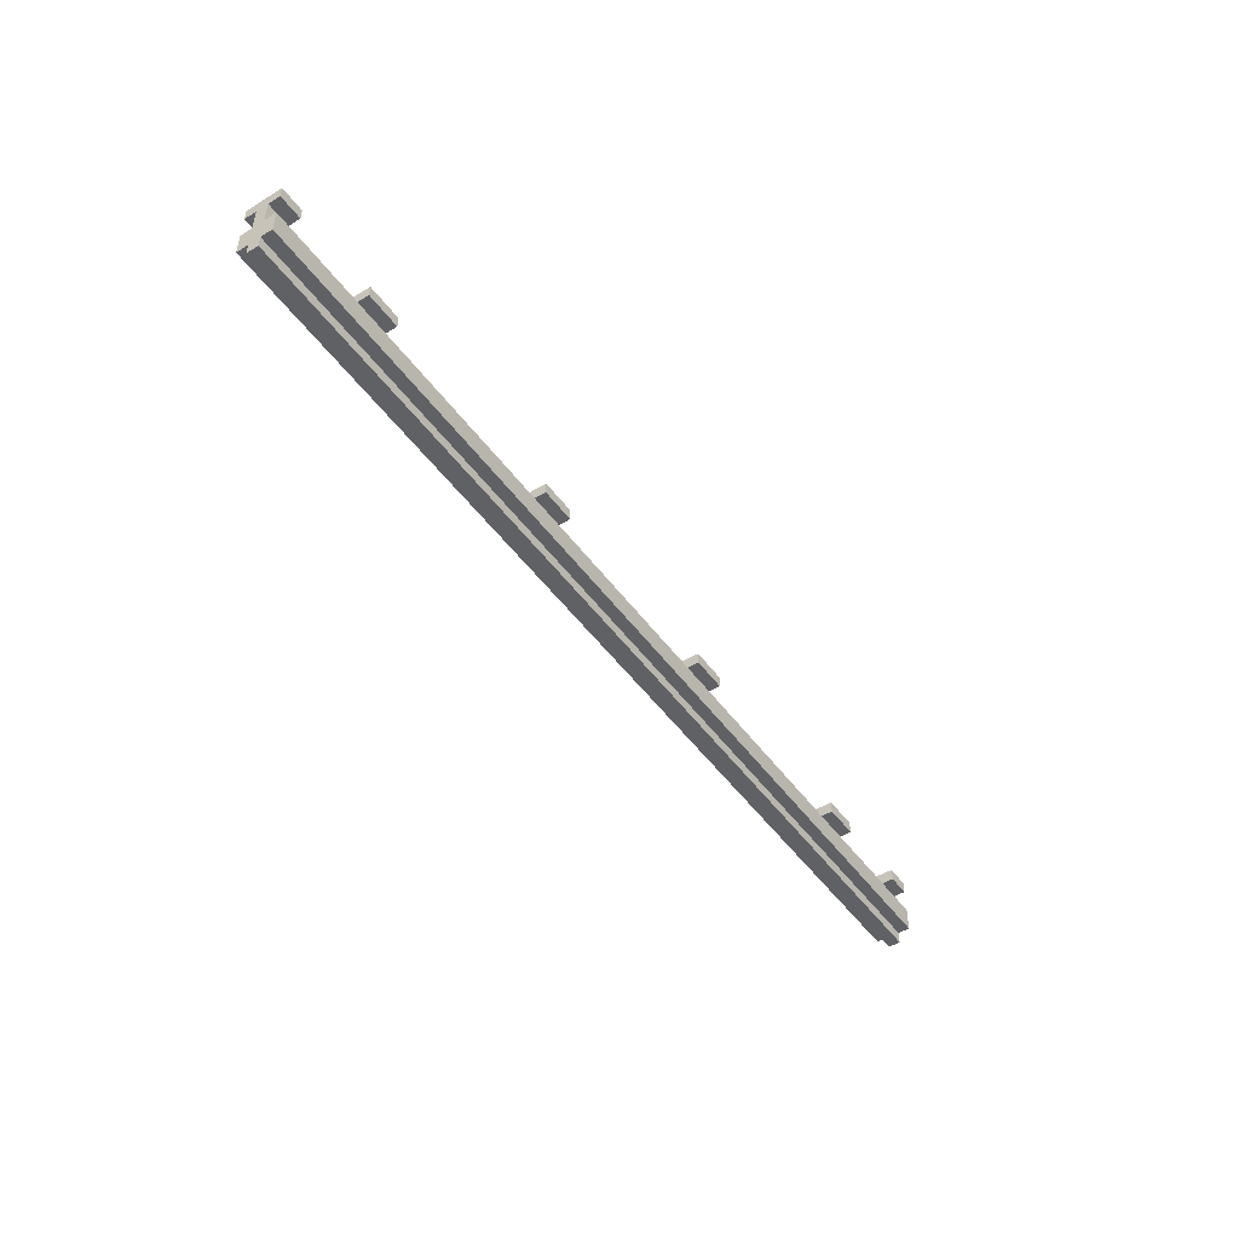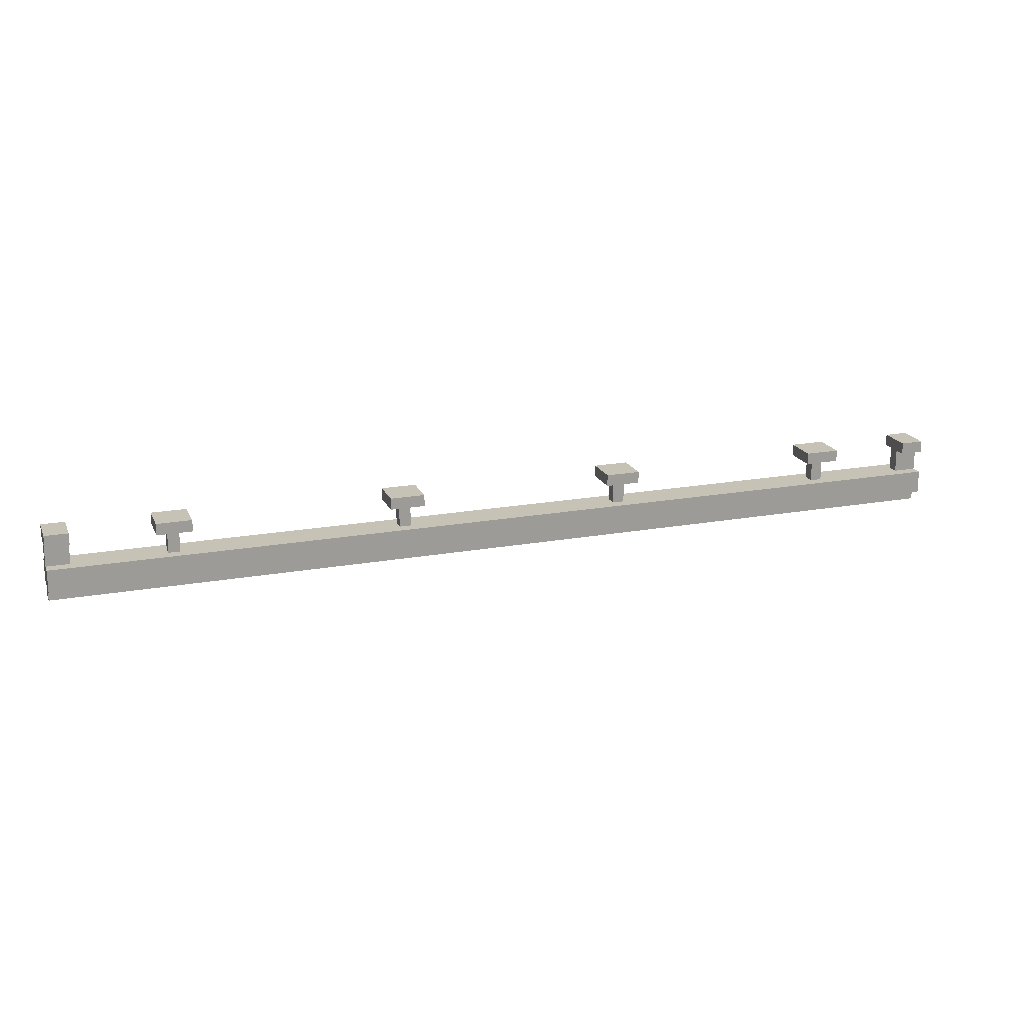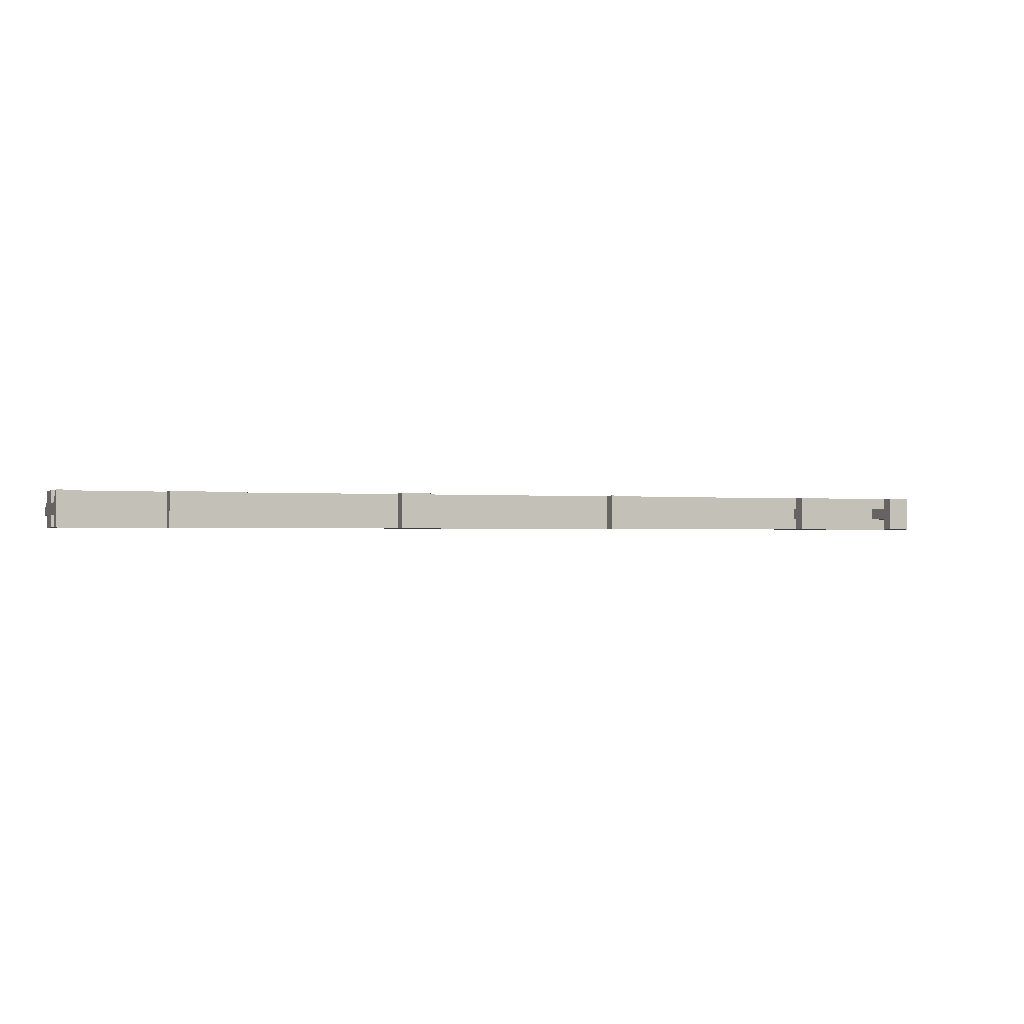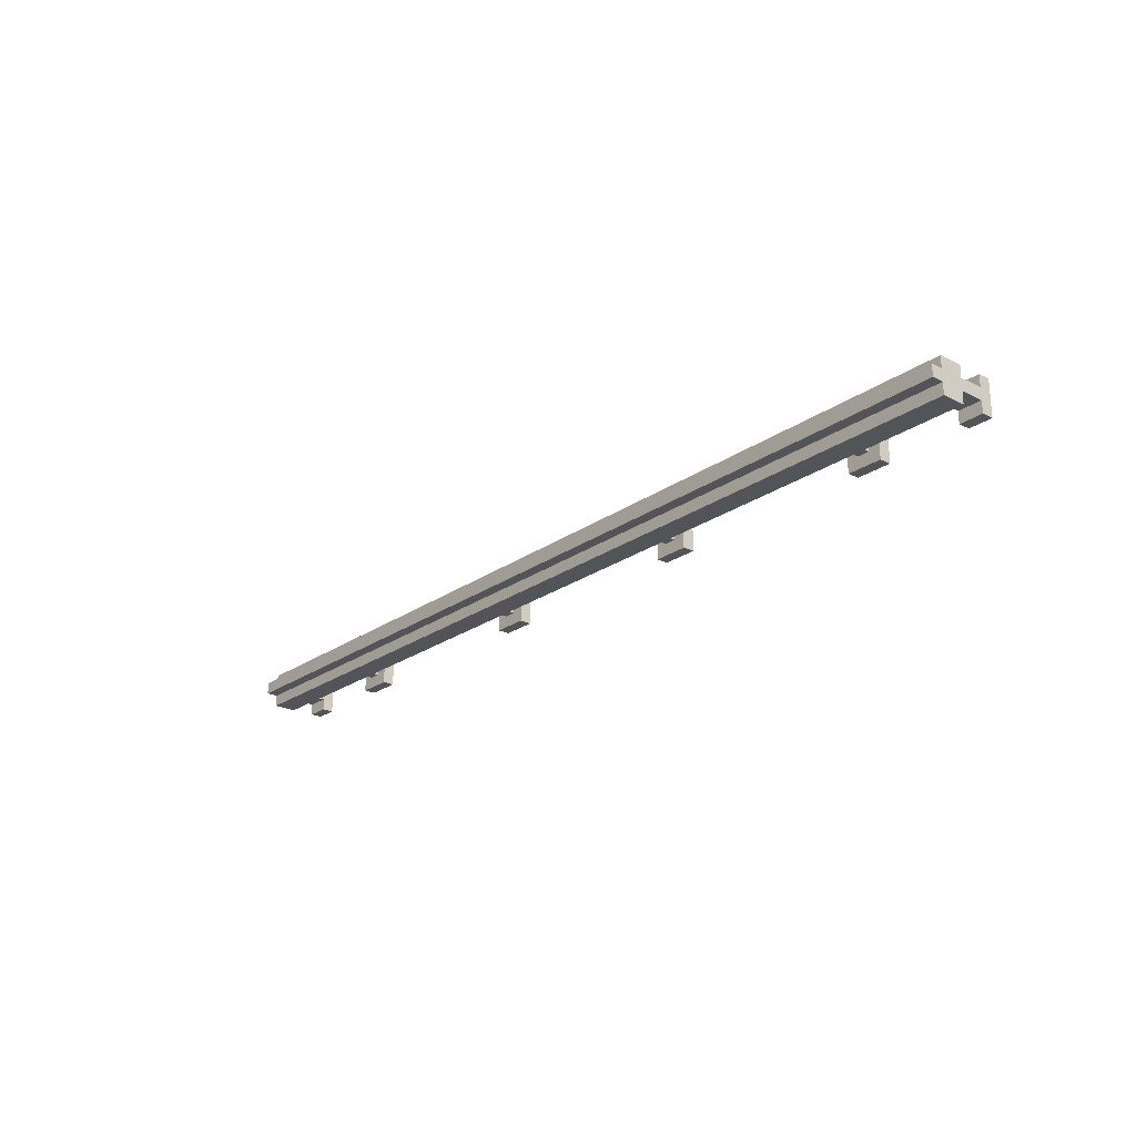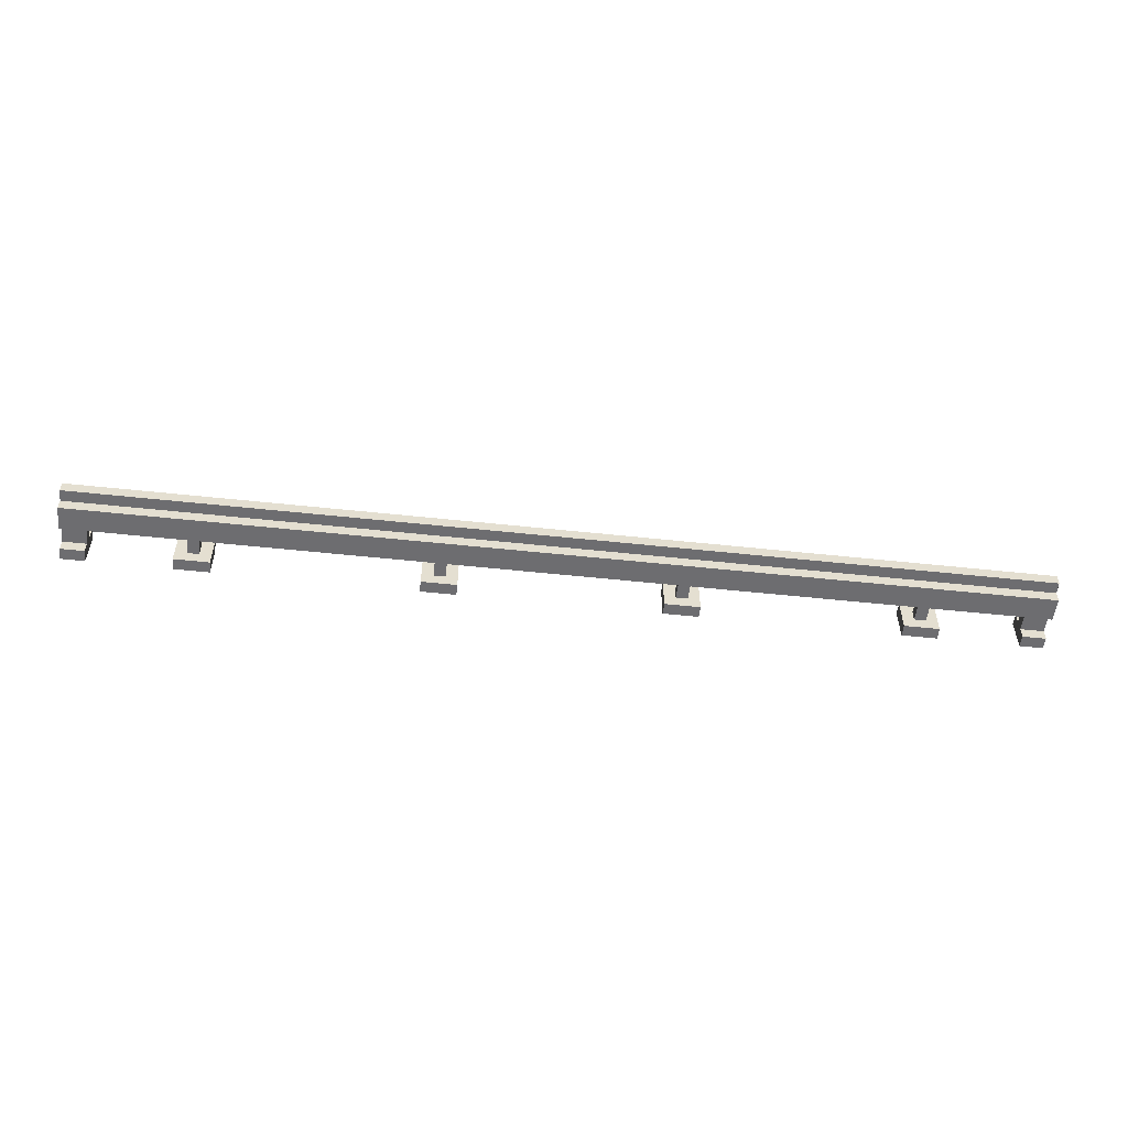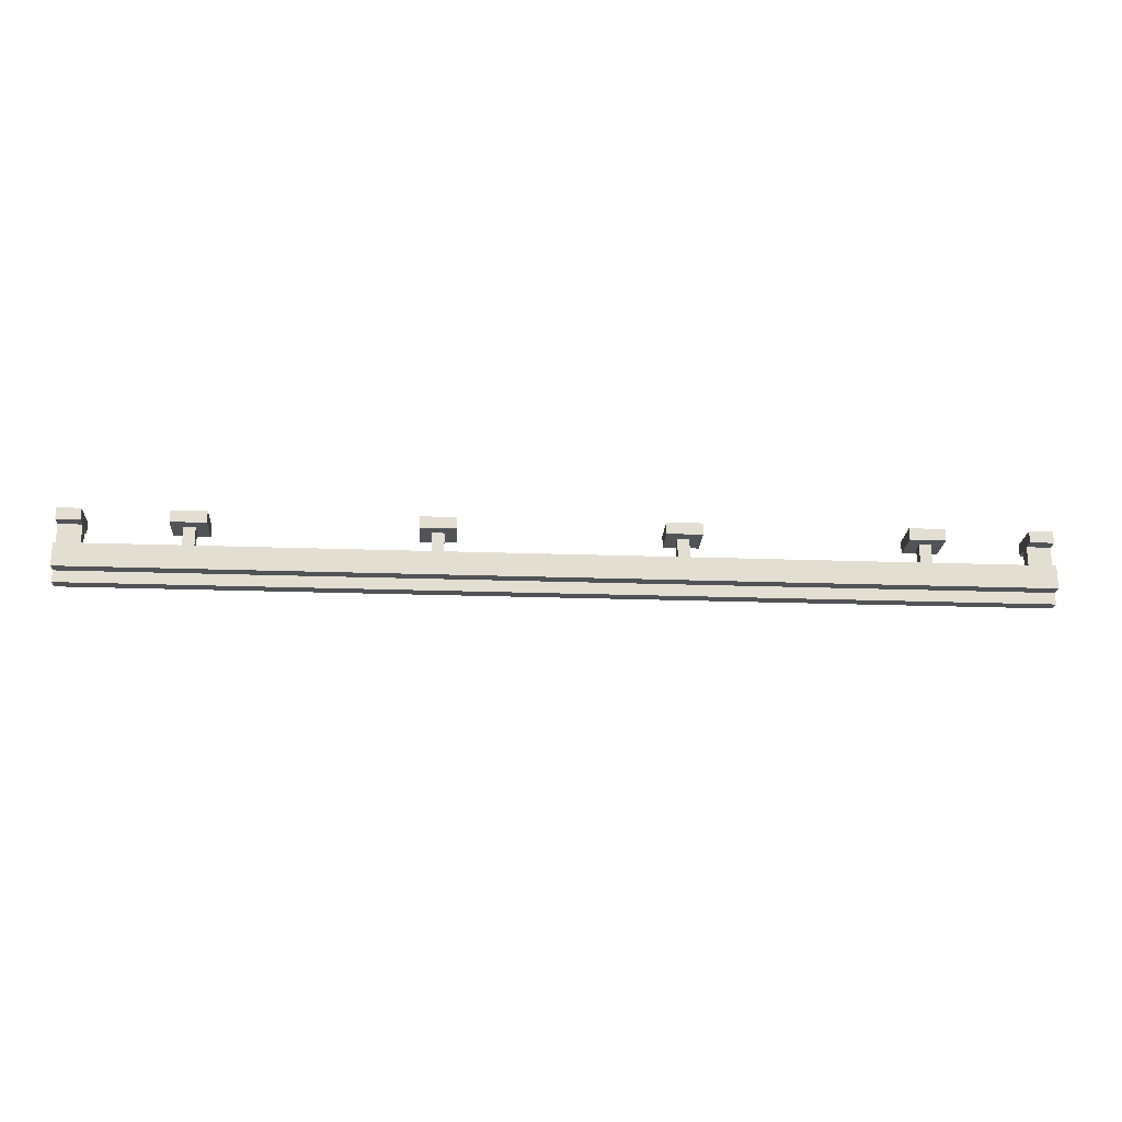
<metadata>
{"format":"obj","ext":"obj","renderer":"f3d","projection":"perspective","resolution":1024,"background":"white","views":[{"elev":-48.3,"azim":124.3,"up":"+Y"},{"elev":19.2,"azim":-18.9,"up":"+Y"},{"elev":-0.9,"azim":157.1,"up":"+Z"},{"elev":-23.2,"azim":49.8,"up":"+Z"},{"elev":-54.1,"azim":-6.5,"up":"+Z"},{"elev":-21.7,"azim":-3.6,"up":"+Y"}]}
</metadata>
<code>
o slider
v 4.1 2.3 0
v 4.1 2.3 -0.1
v 4.1 2.4 0.1
v 4.1 2.4 0
v 4.1 2.4 -0.1
v 4.1 2.4 -0.2
v 4.1 2.6 0.1
v 4.1 2.6 0
v 4.1 2.6 -0.1
v 4.1 2.6 -0.2
v 4.1 2.8 0.1
v 4.1 2.8 0
v 4.1 2.8 -0.1
v 4.1 2.8 -0.2
v 4.1 2.9 0.1
v 4.1 2.9 -0.2
v 3.2 2.8 0.1
v 3.2 2.8 -0.2
v 3.2 2.9 0.1
v 3.2 2.9 -0.2
v 3.1 2.6 0
v 3.1 2.6 -0.1
v 3.1 2.8 0
v 3.1 2.8 -0.1
v 1.2 2.8 0.1
v 1.2 2.8 -0.2
v 1.2 2.9 0.1
v 1.2 2.9 -0.2
v 1.1 2.6 0
v 1.1 2.6 -0.1
v 1.1 2.8 0
v 1.1 2.8 -0.1
v -0.8 2.8 0.1
v -0.8 2.8 -0.2
v -0.8 2.9 0.1
v -0.8 2.9 -0.2
v -0.9 2.6 0
v -0.9 2.6 -0.1
v -0.9 2.8 0
v -0.9 2.8 -0.1
v -2.8 2.8 0.1
v -2.8 2.8 -0.2
v -2.8 2.9 0.1
v -2.8 2.9 -0.2
v -2.9 2.6 0
v -2.9 2.6 -0.1
v -2.9 2.8 0
v -2.9 2.8 -0.1
v -3.8 2.6 0
v -3.8 2.6 -0.1
v -3.8 2.8 0.1
v -3.8 2.8 0
v -3.8 2.8 -0.1
v -3.8 2.8 -0.2
v -3.8 2.9 0.1
v -3.8 2.9 -0.2
v 3.9 2.6 0
v 3.9 2.6 -0.1
v 3.9 2.8 0.1
v 3.9 2.8 0
v 3.9 2.8 -0.1
v 3.9 2.8 -0.2
v 3.9 2.9 0.1
v 3.9 2.9 -0.2
v 3 2.6 0
v 3 2.6 -0.1
v 3 2.8 0
v 3 2.8 -0.1
v 2.9 2.8 0.1
v 2.9 2.8 -0.2
v 2.9 2.9 0.1
v 2.9 2.9 -0.2
v 1 2.6 0
v 1 2.6 -0.1
v 1 2.8 0
v 1 2.8 -0.1
v 0.9 2.8 0.1
v 0.9 2.8 -0.2
v 0.9 2.9 0.1
v 0.9 2.9 -0.2
v -1 2.6 0
v -1 2.6 -0.1
v -1 2.8 0
v -1 2.8 -0.1
v -1.1 2.8 0.1
v -1.1 2.8 -0.2
v -1.1 2.9 0.1
v -1.1 2.9 -0.2
v -3 2.6 0
v -3 2.6 -0.1
v -3 2.8 0
v -3 2.8 -0.1
v -3.1 2.8 0.1
v -3.1 2.8 -0.2
v -3.1 2.9 0.1
v -3.1 2.9 -0.2
v -4 2.3 0
v -4 2.3 -0.1
v -4 2.4 0.1
v -4 2.4 0
v -4 2.4 -0.1
v -4 2.4 -0.2
v -4 2.6 0.1
v -4 2.6 0
v -4 2.6 -0.1
v -4 2.6 -0.2
v -4 2.8 0.1
v -4 2.8 0
v -4 2.8 -0.1
v -4 2.8 -0.2
v -4 2.9 0.1
v -4 2.9 -0.2
v 4.1 2.4 0.1
v 4.1 2.6 0.1
v 4.1 2.8 0.1
v 4.1 2.9 0.1
v 3.9 2.8 0.1
v 3.9 2.9 0.1
v 3.2 2.8 0.1
v 3.2 2.9 0.1
v 2.9 2.8 0.1
v 2.9 2.9 0.1
v 1.2 2.8 0.1
v 1.2 2.9 0.1
v 0.9 2.8 0.1
v 0.9 2.9 0.1
v -0.8 2.8 0.1
v -0.8 2.9 0.1
v -1.1 2.8 0.1
v -1.1 2.9 0.1
v -2.8 2.8 0.1
v -2.8 2.9 0.1
v -3.1 2.8 0.1
v -3.1 2.9 0.1
v -3.8 2.8 0.1
v -3.8 2.9 0.1
v -4 2.4 0.1
v -4 2.6 0.1
v -4 2.8 0.1
v -4 2.9 0.1
v 4.1 2.3 0
v 4.1 2.4 0
v 4.1 2.6 0
v 4.1 2.8 0
v 3.9 2.6 0
v 3.9 2.8 0
v 3.1 2.6 0
v 3.1 2.8 0
v 3 2.6 0
v 3 2.8 0
v 1.1 2.6 0
v 1.1 2.8 0
v 1 2.6 0
v 1 2.8 0
v -0.9 2.6 0
v -0.9 2.8 0
v -1 2.6 0
v -1 2.8 0
v -2.9 2.6 0
v -2.9 2.8 0
v -3 2.6 0
v -3 2.8 0
v -3.8 2.6 0
v -3.8 2.8 0
v -4 2.3 0
v -4 2.4 0
v -4 2.6 0
v -4 2.8 0
v 4.1 2.3 -0.1
v 4.1 2.4 -0.1
v 4.1 2.6 -0.1
v 4.1 2.8 -0.1
v 3.9 2.6 -0.1
v 3.9 2.8 -0.1
v 3.1 2.6 -0.1
v 3.1 2.8 -0.1
v 3 2.6 -0.1
v 3 2.8 -0.1
v 1.1 2.6 -0.1
v 1.1 2.8 -0.1
v 1 2.6 -0.1
v 1 2.8 -0.1
v -0.9 2.6 -0.1
v -0.9 2.8 -0.1
v -1 2.6 -0.1
v -1 2.8 -0.1
v -2.9 2.6 -0.1
v -2.9 2.8 -0.1
v -3 2.6 -0.1
v -3 2.8 -0.1
v -3.8 2.6 -0.1
v -3.8 2.8 -0.1
v -4 2.3 -0.1
v -4 2.4 -0.1
v -4 2.6 -0.1
v -4 2.8 -0.1
v 4.1 2.4 -0.2
v 4.1 2.6 -0.2
v 4.1 2.8 -0.2
v 4.1 2.9 -0.2
v 3.9 2.8 -0.2
v 3.9 2.9 -0.2
v 3.2 2.8 -0.2
v 3.2 2.9 -0.2
v 2.9 2.8 -0.2
v 2.9 2.9 -0.2
v 1.2 2.8 -0.2
v 1.2 2.9 -0.2
v 0.9 2.8 -0.2
v 0.9 2.9 -0.2
v -0.8 2.8 -0.2
v -0.8 2.9 -0.2
v -1.1 2.8 -0.2
v -1.1 2.9 -0.2
v -2.8 2.8 -0.2
v -2.8 2.9 -0.2
v -3.1 2.8 -0.2
v -3.1 2.9 -0.2
v -3.8 2.8 -0.2
v -3.8 2.9 -0.2
v -4 2.4 -0.2
v -4 2.6 -0.2
v -4 2.8 -0.2
v -4 2.9 -0.2
v 4.1 2.3 0
v -4 2.3 0
v 4.1 2.3 -0.1
v -4 2.3 -0.1
v 4.1 2.4 0.1
v -4 2.4 0.1
v 4.1 2.4 0
v -4 2.4 0
v 4.1 2.4 -0.1
v -4 2.4 -0.1
v 4.1 2.4 -0.2
v -4 2.4 -0.2
v 4.1 2.8 0.1
v 3.9 2.8 0.1
v 3.2 2.8 0.1
v 2.9 2.8 0.1
v 1.2 2.8 0.1
v 0.9 2.8 0.1
v -0.8 2.8 0.1
v -1.1 2.8 0.1
v -2.8 2.8 0.1
v -3.1 2.8 0.1
v -3.8 2.8 0.1
v -4 2.8 0.1
v 4.1 2.8 0
v 3.9 2.8 0
v 3.1 2.8 0
v 3 2.8 0
v 1.1 2.8 0
v 1 2.8 0
v -0.9 2.8 0
v -1 2.8 0
v -2.9 2.8 0
v -3 2.8 0
v -3.8 2.8 0
v -4 2.8 0
v 4.1 2.8 -0.1
v 3.9 2.8 -0.1
v 3.1 2.8 -0.1
v 3 2.8 -0.1
v 1.1 2.8 -0.1
v 1 2.8 -0.1
v -0.9 2.8 -0.1
v -1 2.8 -0.1
v -2.9 2.8 -0.1
v -3 2.8 -0.1
v -3.8 2.8 -0.1
v -4 2.8 -0.1
v 4.1 2.8 -0.2
v 3.9 2.8 -0.2
v 3.2 2.8 -0.2
v 2.9 2.8 -0.2
v 1.2 2.8 -0.2
v 0.9 2.8 -0.2
v -0.8 2.8 -0.2
v -1.1 2.8 -0.2
v -2.8 2.8 -0.2
v -3.1 2.8 -0.2
v -3.8 2.8 -0.2
v -4 2.8 -0.2
v 4.1 2.6 0.1
v -4 2.6 0.1
v 4.1 2.6 0
v 3.9 2.6 0
v 3.1 2.6 0
v 3 2.6 0
v 1.1 2.6 0
v 1 2.6 0
v -0.9 2.6 0
v -1 2.6 0
v -2.9 2.6 0
v -3 2.6 0
v -3.8 2.6 0
v -4 2.6 0
v 4.1 2.6 -0.1
v 3.9 2.6 -0.1
v 3.1 2.6 -0.1
v 3 2.6 -0.1
v 1.1 2.6 -0.1
v 1 2.6 -0.1
v -0.9 2.6 -0.1
v -1 2.6 -0.1
v -2.9 2.6 -0.1
v -3 2.6 -0.1
v -3.8 2.6 -0.1
v -4 2.6 -0.1
v 4.1 2.6 -0.2
v -4 2.6 -0.2
v 4.1 2.9 0.1
v 3.9 2.9 0.1
v 3.2 2.9 0.1
v 2.9 2.9 0.1
v 1.2 2.9 0.1
v 0.9 2.9 0.1
v -0.8 2.9 0.1
v -1.1 2.9 0.1
v -2.8 2.9 0.1
v -3.1 2.9 0.1
v -3.8 2.9 0.1
v -4 2.9 0.1
v 4.1 2.9 -0.2
v 3.9 2.9 -0.2
v 3.2 2.9 -0.2
v 2.9 2.9 -0.2
v 1.2 2.9 -0.2
v 0.9 2.9 -0.2
v -0.8 2.9 -0.2
v -1.1 2.9 -0.2
v -2.8 2.9 -0.2
v -3.1 2.9 -0.2
v -3.8 2.9 -0.2
v -4 2.9 -0.2
f 1 2 4
f 4 2 5
f 3 4 7
f 5 6 7
f 4 5 7
f 7 6 8
f 8 6 9
f 9 6 10
f 8 9 12
f 12 9 13
f 11 12 15
f 13 14 15
f 12 13 15
f 15 14 16
f 17 18 19
f 19 18 20
f 21 22 23
f 23 22 24
f 25 26 27
f 27 26 28
f 29 30 31
f 31 30 32
f 33 34 35
f 35 34 36
f 37 38 39
f 39 38 40
f 41 42 43
f 43 42 44
f 45 46 47
f 47 46 48
f 49 50 52
f 52 50 53
f 51 52 55
f 53 54 55
f 52 53 55
f 55 54 56
f 60 58 57
f 61 58 60
f 63 60 59
f 63 62 61
f 63 61 60
f 64 62 63
f 67 66 65
f 68 66 67
f 71 70 69
f 72 70 71
f 75 74 73
f 76 74 75
f 79 78 77
f 80 78 79
f 83 82 81
f 84 82 83
f 87 86 85
f 88 86 87
f 91 90 89
f 92 90 91
f 95 94 93
f 96 94 95
f 100 98 97
f 101 98 100
f 103 100 99
f 103 102 101
f 103 101 100
f 104 102 103
f 105 102 104
f 106 102 105
f 108 105 104
f 109 105 108
f 111 108 107
f 111 110 109
f 111 109 108
f 112 110 111
f 115 116 117
f 117 116 118
f 119 120 121
f 121 120 122
f 123 124 125
f 125 124 126
f 127 128 129
f 129 128 130
f 131 132 133
f 133 132 134
f 113 114 137
f 137 114 138
f 135 136 139
f 139 136 140
f 143 144 145
f 145 144 146
f 147 148 149
f 149 148 150
f 151 152 153
f 153 152 154
f 155 156 157
f 157 156 158
f 159 160 161
f 161 160 162
f 141 142 165
f 165 142 166
f 163 164 167
f 167 164 168
f 173 172 171
f 174 172 173
f 177 176 175
f 178 176 177
f 181 180 179
f 182 180 181
f 185 184 183
f 186 184 185
f 189 188 187
f 190 188 189
f 193 170 169
f 194 170 193
f 195 192 191
f 196 192 195
f 201 200 199
f 202 200 201
f 205 204 203
f 206 204 205
f 209 208 207
f 210 208 209
f 213 212 211
f 214 212 213
f 217 216 215
f 218 216 217
f 221 198 197
f 222 198 221
f 223 220 219
f 224 220 223
f 225 226 227
f 227 226 228
f 229 230 231
f 231 230 232
f 233 234 235
f 235 234 236
f 237 238 249
f 249 238 250
f 239 240 251
f 251 240 252
f 241 242 253
f 253 242 254
f 243 244 255
f 255 244 256
f 245 246 257
f 257 246 258
f 247 248 259
f 259 248 260
f 239 251 263
f 252 240 264
f 241 253 265
f 254 242 266
f 243 255 267
f 256 244 268
f 245 257 269
f 258 246 270
f 261 262 273
f 273 262 274
f 239 263 275
f 263 264 275
f 264 240 276
f 275 264 276
f 241 265 277
f 265 266 277
f 266 242 278
f 277 266 278
f 243 267 279
f 267 268 279
f 268 244 280
f 279 268 280
f 245 269 281
f 269 270 281
f 270 246 282
f 281 270 282
f 271 272 283
f 283 272 284
f 287 286 285
f 288 286 287
f 289 286 288
f 290 286 289
f 291 286 290
f 292 286 291
f 293 286 292
f 294 286 293
f 295 286 294
f 296 286 295
f 297 286 296
f 298 286 297
f 300 289 288
f 301 289 300
f 302 291 290
f 303 291 302
f 304 293 292
f 305 293 304
f 306 295 294
f 307 295 306
f 308 297 296
f 309 297 308
f 311 303 302
f 311 310 309
f 311 309 308
f 311 308 307
f 311 307 306
f 311 306 305
f 311 301 300
f 311 304 303
f 311 305 304
f 311 302 301
f 311 300 299
f 312 310 311
f 325 314 313
f 326 314 325
f 327 316 315
f 328 316 327
f 329 318 317
f 330 318 329
f 331 320 319
f 332 320 331
f 333 322 321
f 334 322 333
f 335 324 323
f 336 324 335

</code>
